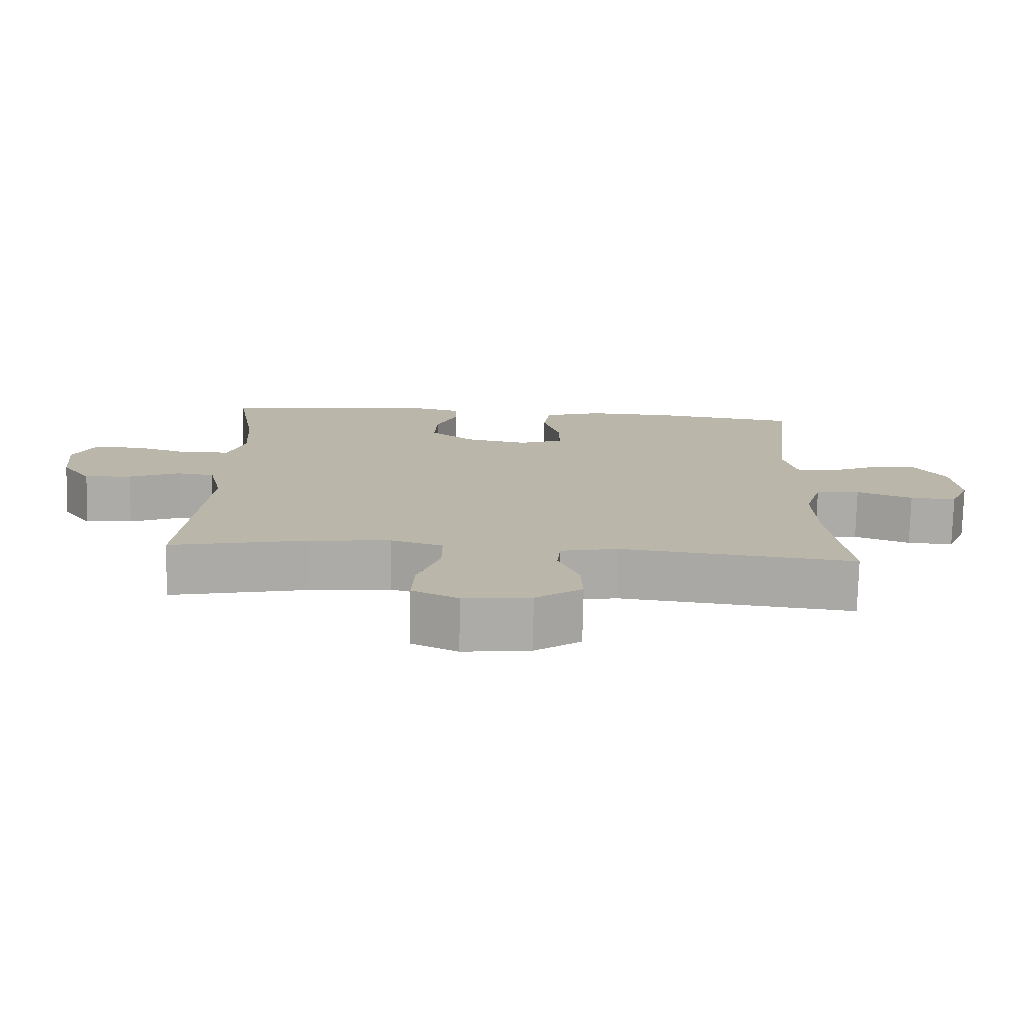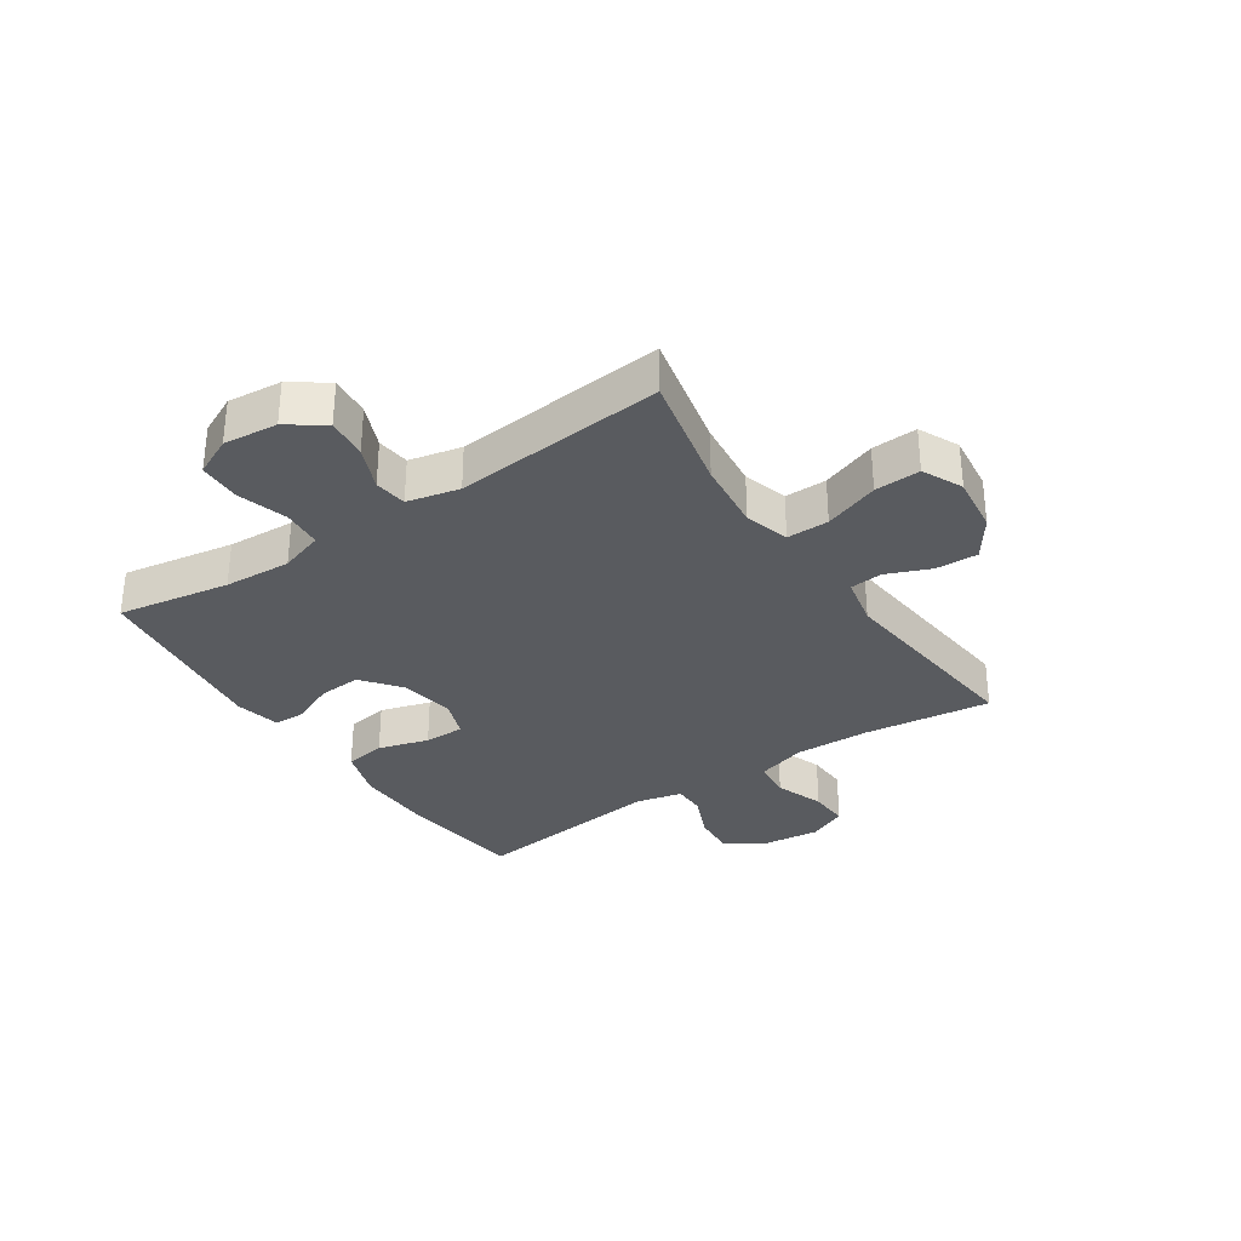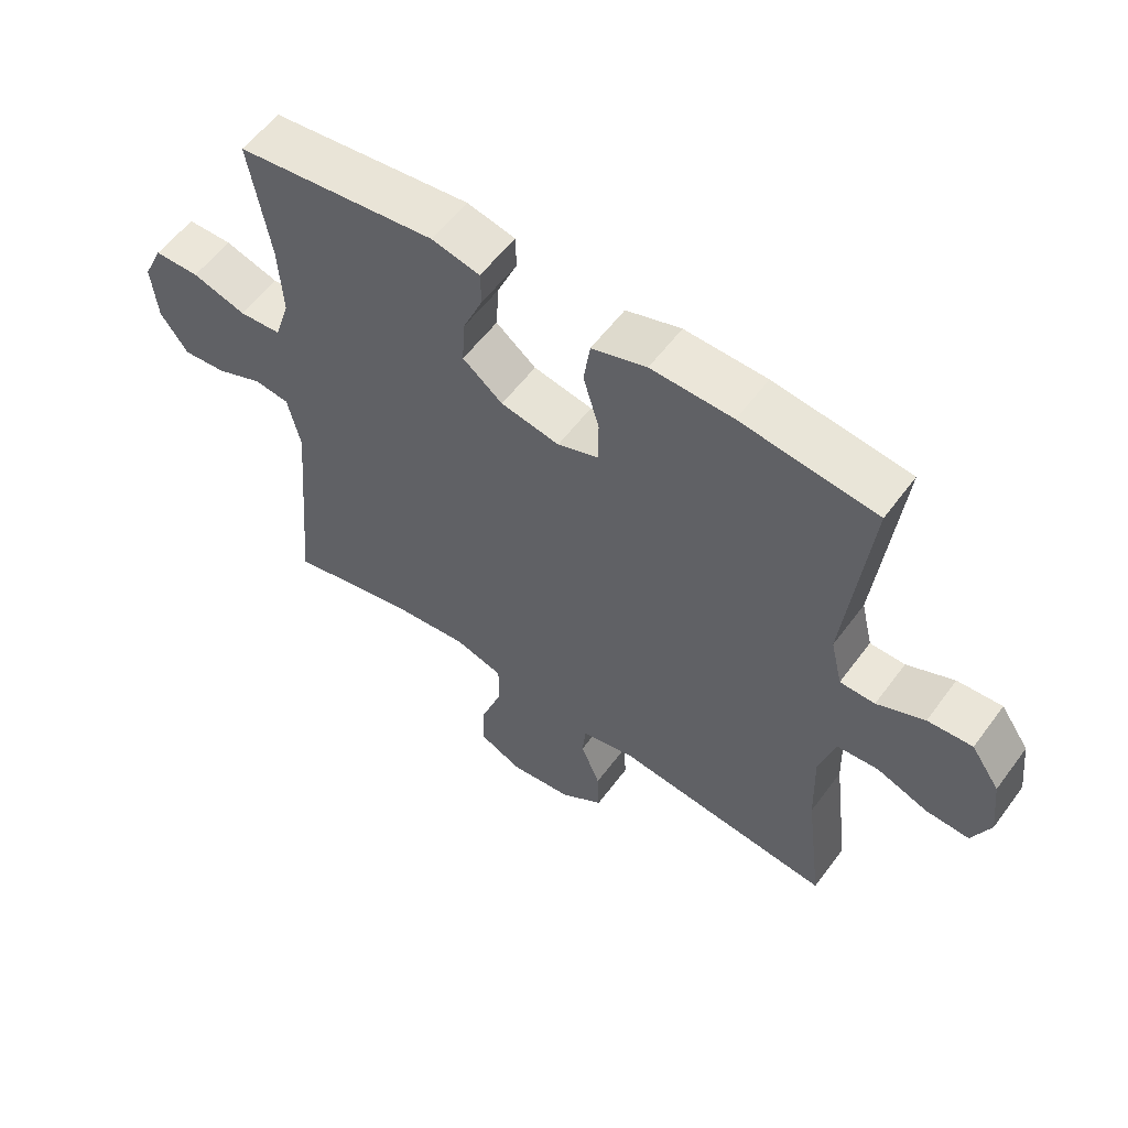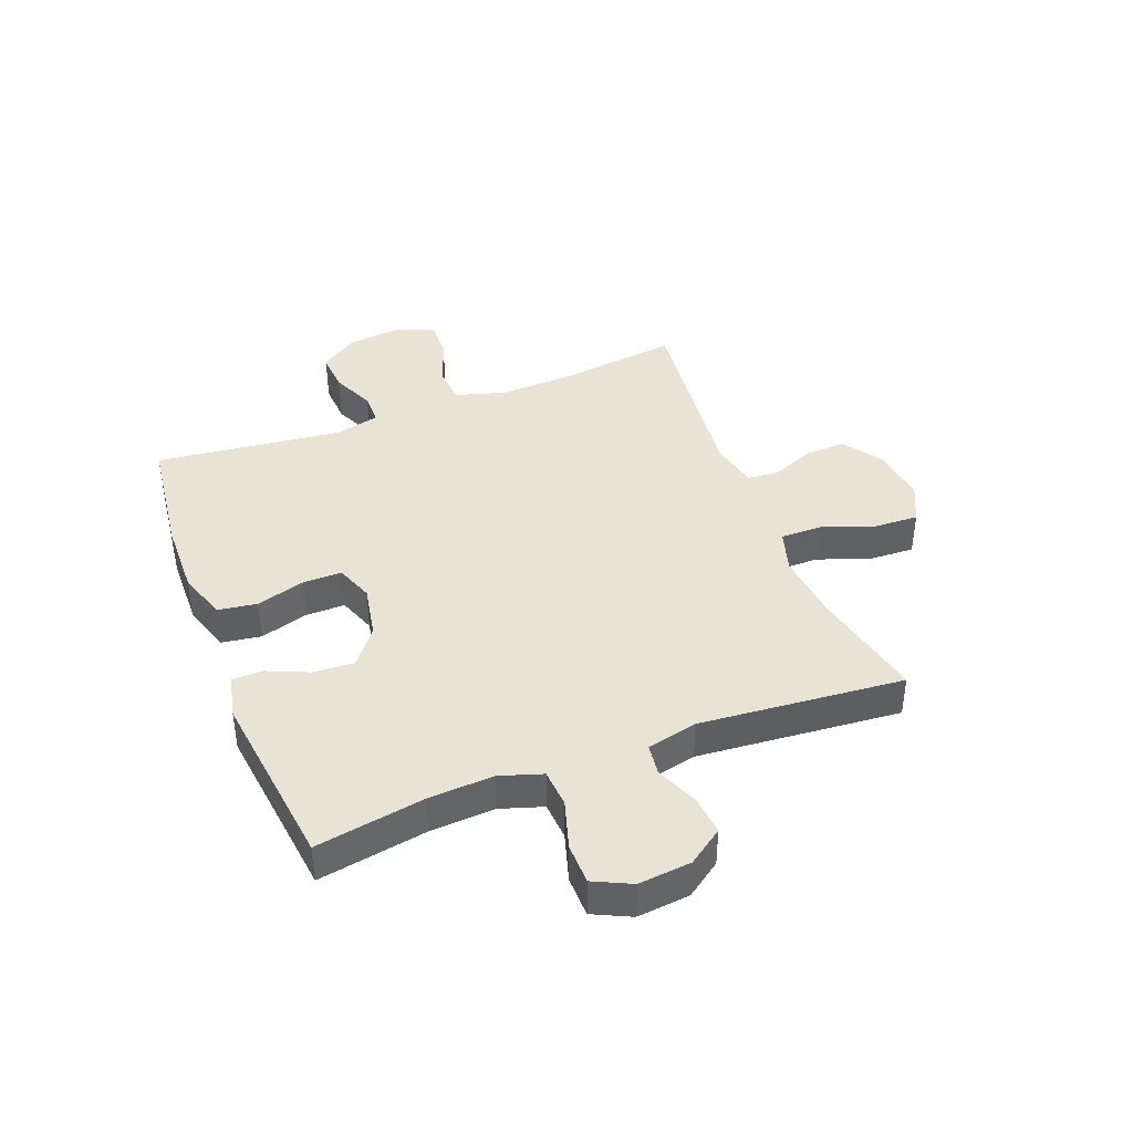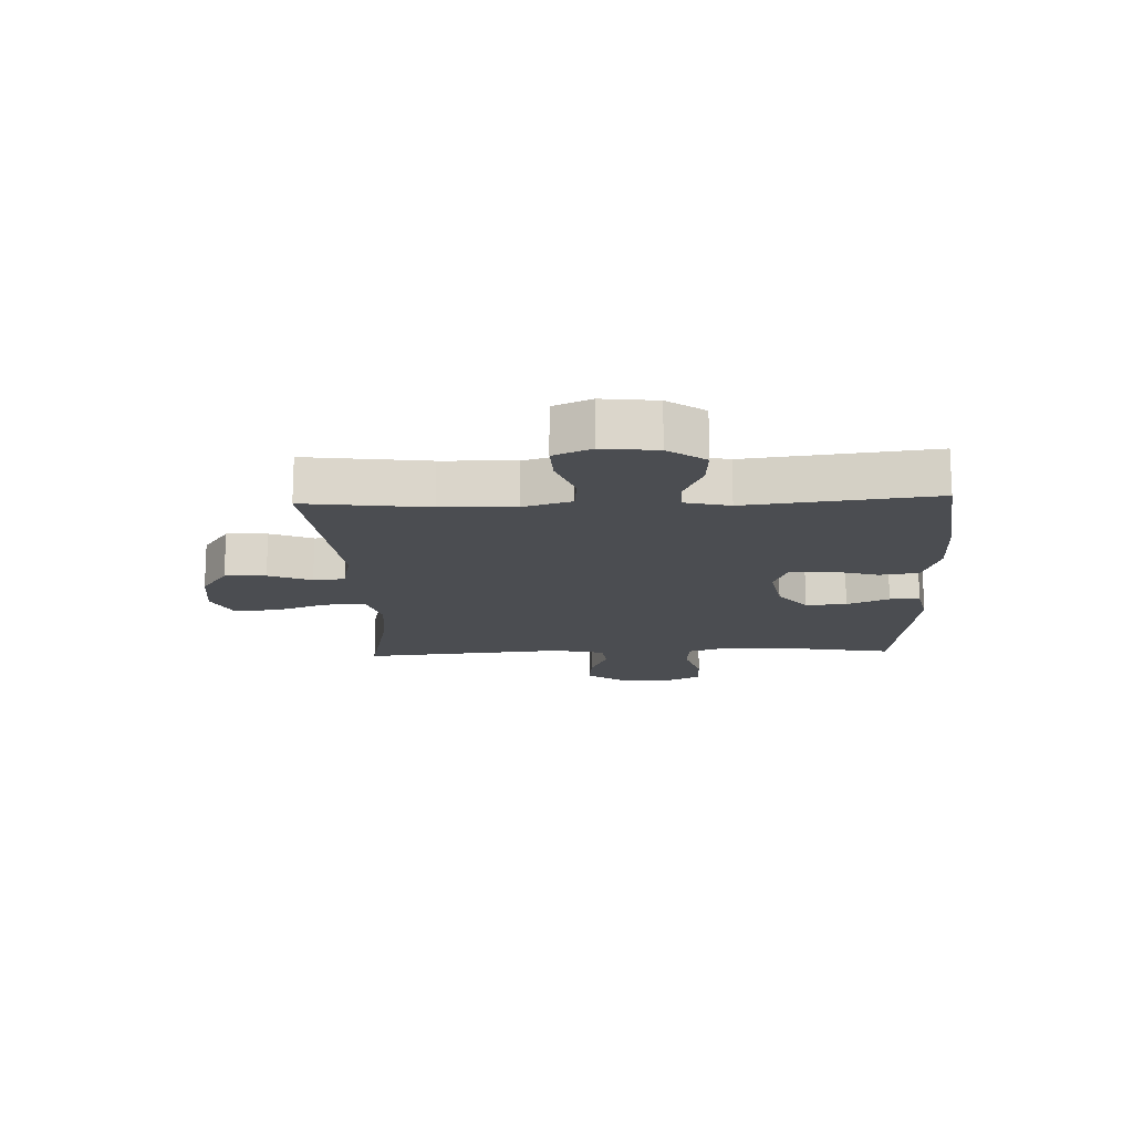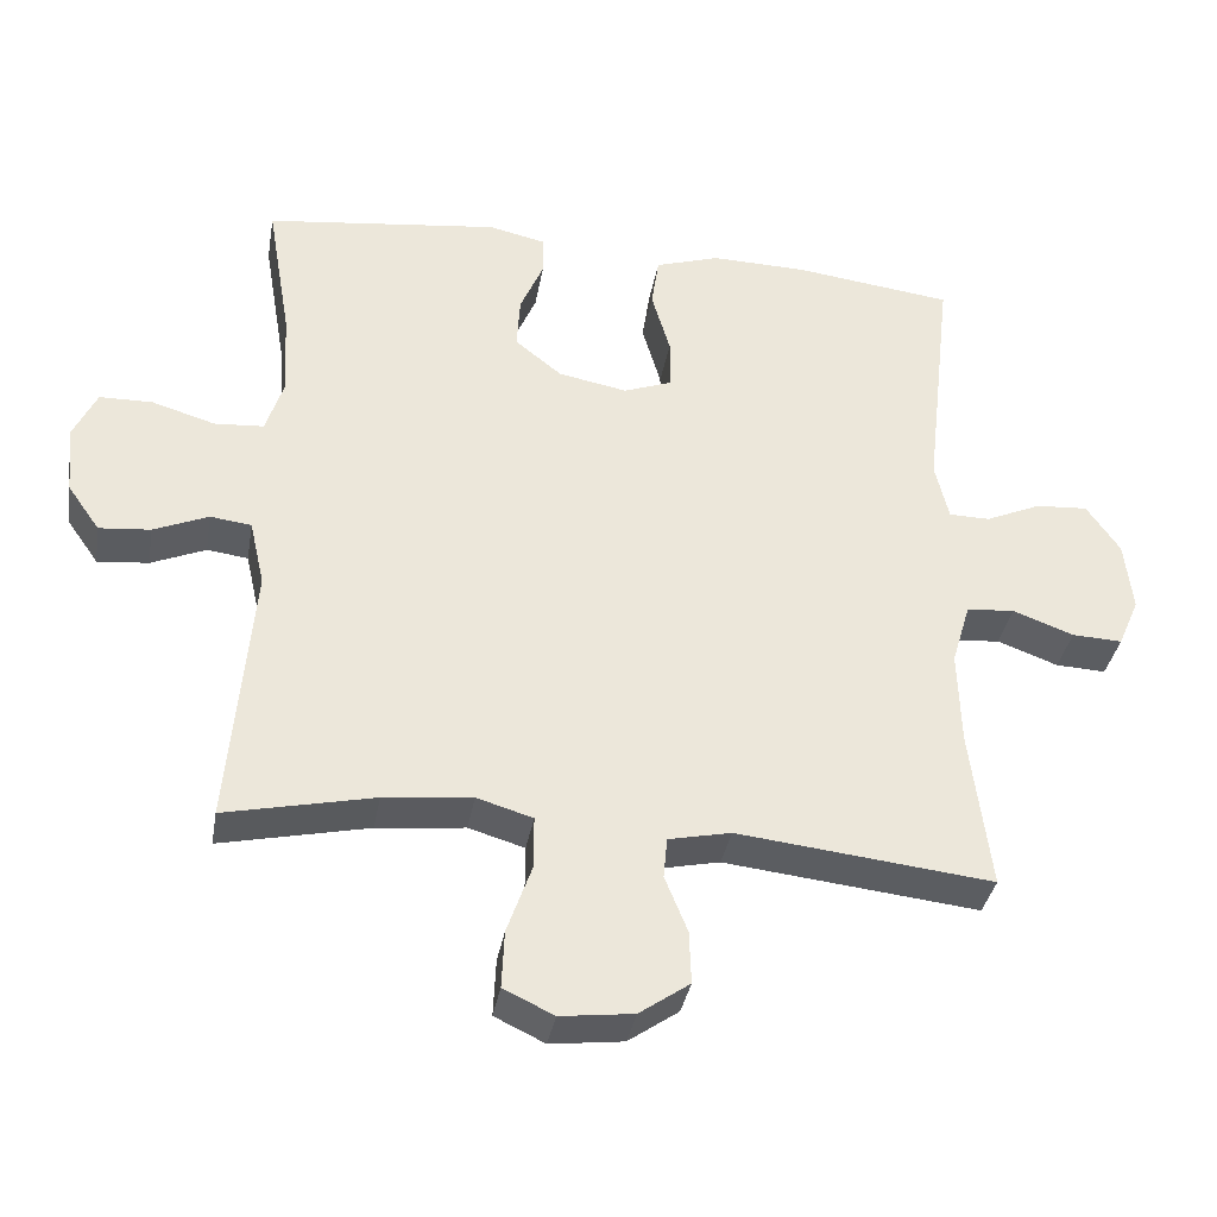
<metadata>
{"format":"obj","ext":"obj","renderer":"f3d","projection":"perspective","resolution":1024,"background":"white","views":[{"elev":-76.1,"azim":178.6,"up":"+Z"},{"elev":-32.6,"azim":123.8,"up":"+Y"},{"elev":57.0,"azim":-143.9,"up":"+Z"},{"elev":41.1,"azim":68.9,"up":"+Y"},{"elev":-15.8,"azim":-87.7,"up":"+Y"},{"elev":-35.6,"azim":170.2,"up":"+Z"}]}
</metadata>
<code>
o path590
v -0.4629 0.0375 0.1964
v -0.4816 0.0375 0.1179
v -0.5373 0.0375 0.117
v -0.6128 0.0375 0.1503
v -0.6839 0.0375 0.1551
v -0.7294 0.0375 0.0893
v -0.7404 0.0375 -0.00712
v -0.7114 0.0375 -0.07363
v -0.6429 0.0375 -0.07033
v -0.5602 0.0375 -0.03981
v -0.4946 0.0375 -0.04528
v -0.4692 0.0375 -0.1303
v -0.4731 0.0375 -0.2601
v -0.5006 0.0375 -0.4766
v -0.153 0.0375 -0.4382
v -0.06781 0.0375 -0.4564
v -0.06277 0.0375 -0.5117
v -0.09359 0.0375 -0.5872
v -0.09623 0.0375 -0.6594
v -0.02754 0.0375 -0.7071
v 0.0718 0.0375 -0.719
v 0.1402 0.0375 -0.6865
v 0.1367 0.0375 -0.6083
v 0.1033 0.0375 -0.5146
v 0.103 0.0375 -0.4428
v 0.1792 0.0375 -0.4202
v 0.2992 0.0375 -0.4327
v 0.5013 0.0375 -0.4766
v 0.47 0.0375 -0.1166
v 0.4903 0.0375 -0.02728
v 0.546 0.0375 -0.02015
v 0.6205 0.0375 -0.05157
v 0.6899 0.0375 -0.05796
v 0.7337 0.0375 0.004087
v 0.7429 0.0375 0.09709
v 0.7113 0.0375 0.1634
v 0.6394 0.0375 0.1645
v 0.5534 0.0375 0.1386
v 0.4864 0.0375 0.1433
v 0.4621 0.0375 0.2185
v 0.4688 0.0375 0.3333
v 0.5013 0.0375 0.5251
v 0.1824 0.0375 0.5636
v 0.106 0.0375 0.5465
v 0.1048 0.0375 0.4932
v 0.1366 0.0375 0.4194
v 0.1411 0.0375 0.3472
v 0.07734 0.0375 0.2965
v -0.01644 0.0375 0.2789
v -0.08229 0.0375 0.3033
v -0.08205 0.0375 0.372
v -0.05668 0.0375 0.4581
v -0.06689 0.0375 0.5275
v -0.1544 0.0375 0.5553
v -0.2847 0.0375 0.5523
v -0.5006 0.0375 0.5251
v -0.4629 -0.0375 0.1964
v -0.4816 -0.0375 0.1179
v -0.5373 -0.0375 0.117
v -0.6128 -0.0375 0.1503
v -0.6839 -0.0375 0.1551
v -0.7294 -0.0375 0.0893
v -0.7404 -0.0375 -0.00712
v -0.7114 -0.0375 -0.07363
v -0.6429 -0.0375 -0.07033
v -0.5602 -0.0375 -0.03981
v -0.4946 -0.0375 -0.04528
v -0.4692 -0.0375 -0.1303
v -0.4731 -0.0375 -0.2601
v -0.5006 -0.0375 -0.4766
v -0.153 -0.0375 -0.4382
v -0.06781 -0.0375 -0.4564
v -0.06277 -0.0375 -0.5117
v -0.09359 -0.0375 -0.5872
v -0.09623 -0.0375 -0.6594
v -0.02754 -0.0375 -0.7071
v 0.0718 -0.0375 -0.719
v 0.1402 -0.0375 -0.6865
v 0.1367 -0.0375 -0.6083
v 0.1033 -0.0375 -0.5146
v 0.103 -0.0375 -0.4428
v 0.1792 -0.0375 -0.4202
v 0.2992 -0.0375 -0.4327
v 0.5013 -0.0375 -0.4766
v 0.47 -0.0375 -0.1166
v 0.4903 -0.0375 -0.02728
v 0.546 -0.0375 -0.02015
v 0.6205 -0.0375 -0.05157
v 0.6899 -0.0375 -0.05796
v 0.7337 -0.0375 0.004087
v 0.7429 -0.0375 0.09709
v 0.7113 -0.0375 0.1634
v 0.6394 -0.0375 0.1645
v 0.5534 -0.0375 0.1386
v 0.4864 -0.0375 0.1433
v 0.4621 -0.0375 0.2185
v 0.4688 -0.0375 0.3333
v 0.5013 -0.0375 0.5251
v 0.1824 -0.0375 0.5636
v 0.106 -0.0375 0.5465
v 0.1048 -0.0375 0.4932
v 0.1366 -0.0375 0.4194
v 0.1411 -0.0375 0.3472
v 0.07734 -0.0375 0.2965
v -0.01644 -0.0375 0.2789
v -0.08229 -0.0375 0.3033
v -0.08205 -0.0375 0.372
v -0.05668 -0.0375 0.4581
v -0.06689 -0.0375 0.5275
v -0.1544 -0.0375 0.5553
v -0.2847 -0.0375 0.5523
v -0.5006 -0.0375 0.5251
v 0.1824 0.0375 0.5636
v 0.106 0.0375 0.5465
v 0.106 0.0375 0.5465
v -0.06689 0.0375 0.5275
v -0.06689 0.0375 0.5275
v -0.1544 0.0375 0.5553
v -0.2847 0.0375 0.5523
v 0.1048 0.0375 0.4932
v 0.5013 0.0375 0.5251
v 0.5013 0.0375 0.5251
v -0.5006 0.0375 0.5251
v -0.5006 0.0375 0.5251
v -0.05668 0.0375 0.4581
v 0.1366 0.0375 0.4194
v -0.08205 0.0375 0.372
v 0.4688 0.0375 0.3333
v 0.1411 0.0375 0.3472
v -0.08229 0.0375 0.3033
v -0.08229 0.0375 0.3033
v 0.07734 0.0375 0.2965
v 0.4621 0.0375 0.2185
v -0.4629 0.0375 0.1964
v -0.01644 0.0375 0.2789
v 0.4864 0.0375 0.1433
v 0.4864 0.0375 0.1433
v -0.4816 0.0375 0.1179
v -0.4816 0.0375 0.1179
v 0.7113 0.0375 0.1634
v 0.7113 0.0375 0.1634
v 0.6394 0.0375 0.1645
v 0.5534 0.0375 0.1386
v 0.7429 0.0375 0.09709
v -0.6128 0.0375 0.1503
v -0.6839 0.0375 0.1551
v -0.7294 0.0375 0.0893
v -0.5373 0.0375 0.117
v 0.7337 0.0375 0.004087
v -0.7404 0.0375 -0.00712
v 0.6899 0.0375 -0.05796
v -0.7114 0.0375 -0.07363
v -0.7114 0.0375 -0.07363
v 0.6205 0.0375 -0.05157
v 0.546 0.0375 -0.02015
v 0.4903 0.0375 -0.02728
v 0.4903 0.0375 -0.02728
v 0.47 0.0375 -0.1166
v -0.5602 0.0375 -0.03981
v -0.4946 0.0375 -0.04528
v -0.4946 0.0375 -0.04528
v -0.6429 0.0375 -0.07033
v -0.4692 0.0375 -0.1303
v -0.4731 0.0375 -0.2601
v 0.5013 0.0375 -0.4766
v 0.5013 0.0375 -0.4766
v 0.1792 0.0375 -0.4202
v 0.2992 0.0375 -0.4327
v 0.103 0.0375 -0.4428
v 0.103 0.0375 -0.4428
v -0.153 0.0375 -0.4382
v -0.06781 0.0375 -0.4564
v -0.06781 0.0375 -0.4564
v 0.1033 0.0375 -0.5146
v -0.5006 0.0375 -0.4766
v -0.5006 0.0375 -0.4766
v -0.06277 0.0375 -0.5117
v -0.09359 0.0375 -0.5872
v 0.1367 0.0375 -0.6083
v -0.09623 0.0375 -0.6594
v 0.1402 0.0375 -0.6865
v 0.1402 0.0375 -0.6865
v -0.02754 0.0375 -0.7071
v 0.0718 0.0375 -0.719
v 0.1824 -0.0375 0.5636
v 0.106 -0.0375 0.5465
v 0.106 -0.0375 0.5465
v -0.06689 -0.0375 0.5275
v -0.06689 -0.0375 0.5275
v -0.1544 -0.0375 0.5553
v -0.2847 -0.0375 0.5523
v 0.1048 -0.0375 0.4932
v 0.5013 -0.0375 0.5251
v 0.5013 -0.0375 0.5251
v -0.5006 -0.0375 0.5251
v -0.5006 -0.0375 0.5251
v -0.05668 -0.0375 0.4581
v 0.1366 -0.0375 0.4194
v -0.08205 -0.0375 0.372
v 0.4688 -0.0375 0.3333
v 0.1411 -0.0375 0.3472
v -0.08229 -0.0375 0.3033
v -0.08229 -0.0375 0.3033
v 0.07734 -0.0375 0.2965
v 0.4621 -0.0375 0.2185
v -0.4629 -0.0375 0.1964
v -0.01644 -0.0375 0.2789
v 0.4864 -0.0375 0.1433
v 0.4864 -0.0375 0.1433
v -0.4816 -0.0375 0.1179
v -0.4816 -0.0375 0.1179
v 0.7113 -0.0375 0.1634
v 0.7113 -0.0375 0.1634
v 0.6394 -0.0375 0.1645
v 0.5534 -0.0375 0.1386
v 0.7429 -0.0375 0.09709
v -0.6128 -0.0375 0.1503
v -0.6839 -0.0375 0.1551
v -0.7294 -0.0375 0.0893
v -0.5373 -0.0375 0.117
v 0.7337 -0.0375 0.004087
v -0.7404 -0.0375 -0.00712
v 0.6899 -0.0375 -0.05796
v -0.7114 -0.0375 -0.07363
v -0.7114 -0.0375 -0.07363
v 0.6205 -0.0375 -0.05157
v 0.546 -0.0375 -0.02015
v 0.4903 -0.0375 -0.02728
v 0.4903 -0.0375 -0.02728
v 0.47 -0.0375 -0.1166
v -0.5602 -0.0375 -0.03981
v -0.4946 -0.0375 -0.04528
v -0.4946 -0.0375 -0.04528
v -0.6429 -0.0375 -0.07033
v -0.4692 -0.0375 -0.1303
v -0.4731 -0.0375 -0.2601
v 0.5013 -0.0375 -0.4766
v 0.5013 -0.0375 -0.4766
v 0.1792 -0.0375 -0.4202
v 0.2992 -0.0375 -0.4327
v 0.103 -0.0375 -0.4428
v 0.103 -0.0375 -0.4428
v -0.153 -0.0375 -0.4382
v -0.06781 -0.0375 -0.4564
v -0.06781 -0.0375 -0.4564
v 0.1033 -0.0375 -0.5146
v -0.5006 -0.0375 -0.4766
v -0.5006 -0.0375 -0.4766
v -0.06277 -0.0375 -0.5117
v -0.09359 -0.0375 -0.5872
v 0.1367 -0.0375 -0.6083
v -0.09623 -0.0375 -0.6594
v 0.1402 -0.0375 -0.6865
v 0.1402 -0.0375 -0.6865
v -0.02754 -0.0375 -0.7071
v 0.0718 -0.0375 -0.719
f 228 204 230
f 230 204 239
f 200 201 205
f 241 207 244
f 202 210 232
f 241 244 249
f 212 214 216
f 188 190 197
f 243 236 247
f 204 207 239
f 241 249 246
f 202 206 210
f 191 199 190
f 230 240 237
f 231 219 234
f 227 208 228
f 249 250 246
f 206 202 191
f 198 185 192
f 232 220 231
f 208 204 228
f 235 202 232
f 234 219 222
f 199 191 202
f 255 250 252
f 234 222 224
f 219 231 217
f 217 231 220
f 206 191 195
f 197 190 199
f 251 256 253
f 243 207 235
f 201 204 205
f 239 207 241
f 193 185 200
f 210 220 232
f 226 215 227
f 244 207 243
f 219 217 218
f 216 214 221
f 223 221 226
f 215 208 227
f 192 185 186
f 221 214 226
f 207 202 235
f 251 255 256
f 230 239 240
f 243 235 236
f 246 250 251
f 205 204 208
f 200 198 201
f 215 226 214
f 185 198 200
f 251 250 255
f 43 115 187 99
f 117 54 110 189
f 54 55 111 110
f 44 45 101 100
f 122 43 99 194
f 55 124 196 111
f 52 53 109 108
f 45 46 102 101
f 51 52 108 107
f 41 42 98 97
f 46 47 103 102
f 131 51 107 203
f 47 48 104 103
f 40 41 97 96
f 56 1 57 112
f 49 50 106 105
f 48 49 105 104
f 137 40 96 209
f 1 139 211 57
f 141 37 93 213
f 37 38 94 93
f 35 36 92 91
f 4 5 61 60
f 5 6 62 61
f 3 4 60 59
f 38 39 95 94
f 2 3 59 58
f 34 35 91 90
f 6 7 63 62
f 33 34 90 89
f 7 153 225 63
f 32 33 89 88
f 31 32 88 87
f 157 31 87 229
f 29 30 86 85
f 10 161 233 66
f 9 10 66 65
f 8 9 65 64
f 11 12 68 67
f 12 13 69 68
f 166 29 85 238
f 26 27 83 82
f 170 26 82 242
f 15 173 245 71
f 24 25 81 80
f 176 15 71 248
f 13 14 70 69
f 16 17 73 72
f 27 28 84 83
f 17 18 74 73
f 23 24 80 79
f 18 19 75 74
f 182 23 79 254
f 19 20 76 75
f 21 22 78 77
f 20 21 77 76
f 156 158 132
f 158 167 132
f 128 133 129
f 169 172 135
f 130 160 138
f 169 177 172
f 140 144 142
f 116 125 118
f 171 175 164
f 132 167 135
f 169 174 177
f 130 138 134
f 119 118 127
f 158 165 168
f 159 162 147
f 155 156 136
f 177 174 178
f 134 119 130
f 126 120 113
f 160 159 148
f 136 156 132
f 163 160 130
f 162 150 147
f 127 130 119
f 183 180 178
f 162 152 150
f 147 145 159
f 145 148 159
f 134 123 119
f 125 127 118
f 179 181 184
f 171 163 135
f 129 133 132
f 167 169 135
f 121 128 113
f 138 160 148
f 154 155 143
f 172 171 135
f 147 146 145
f 144 149 142
f 151 154 149
f 143 155 136
f 120 114 113
f 149 154 142
f 135 163 130
f 179 184 183
f 158 168 167
f 171 164 163
f 174 179 178
f 133 136 132
f 128 129 126
f 143 142 154
f 113 128 126
f 179 183 178

</code>
